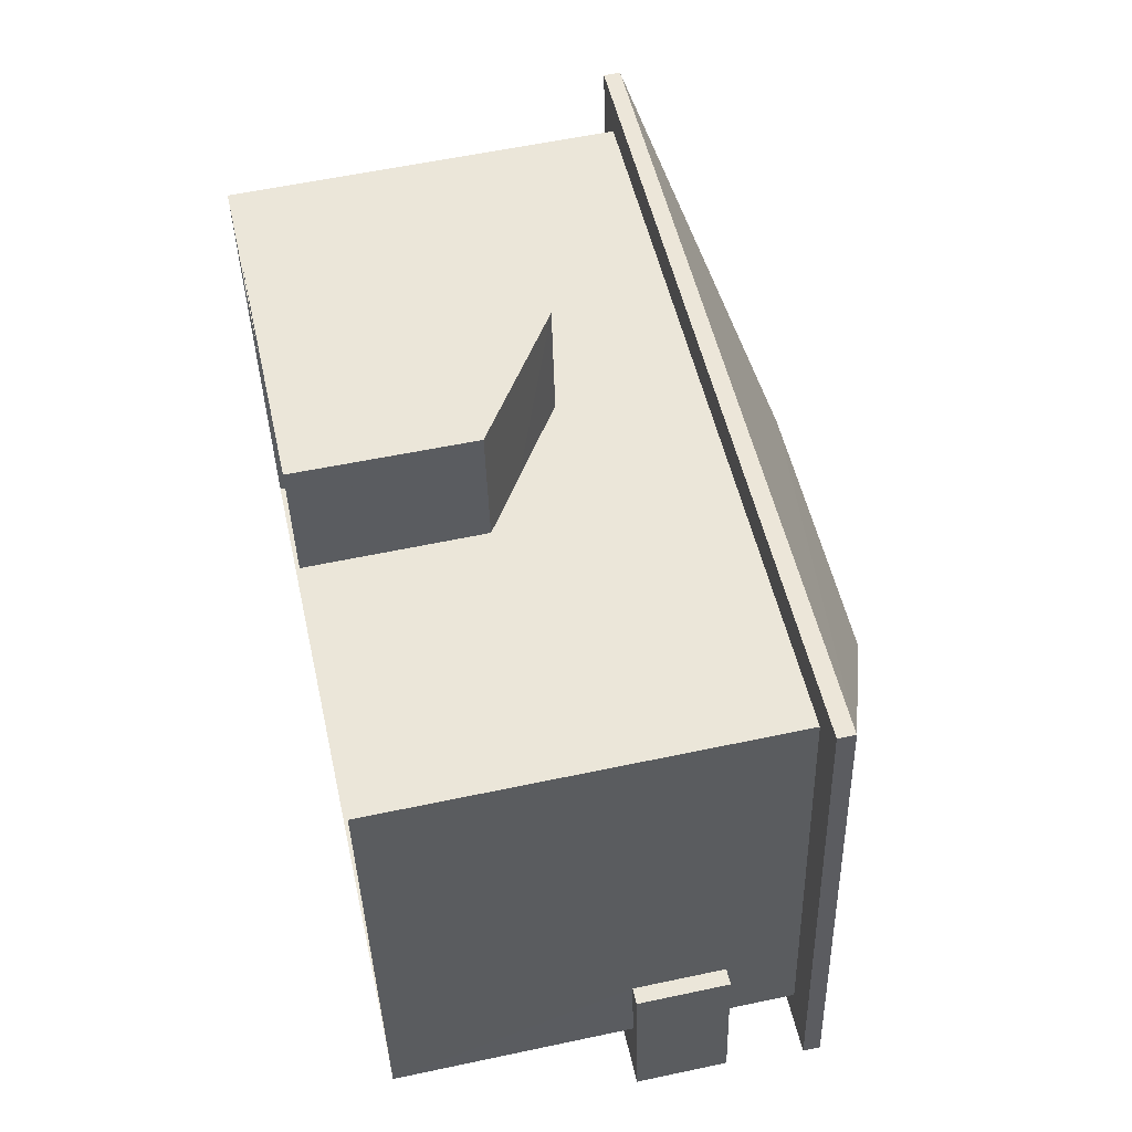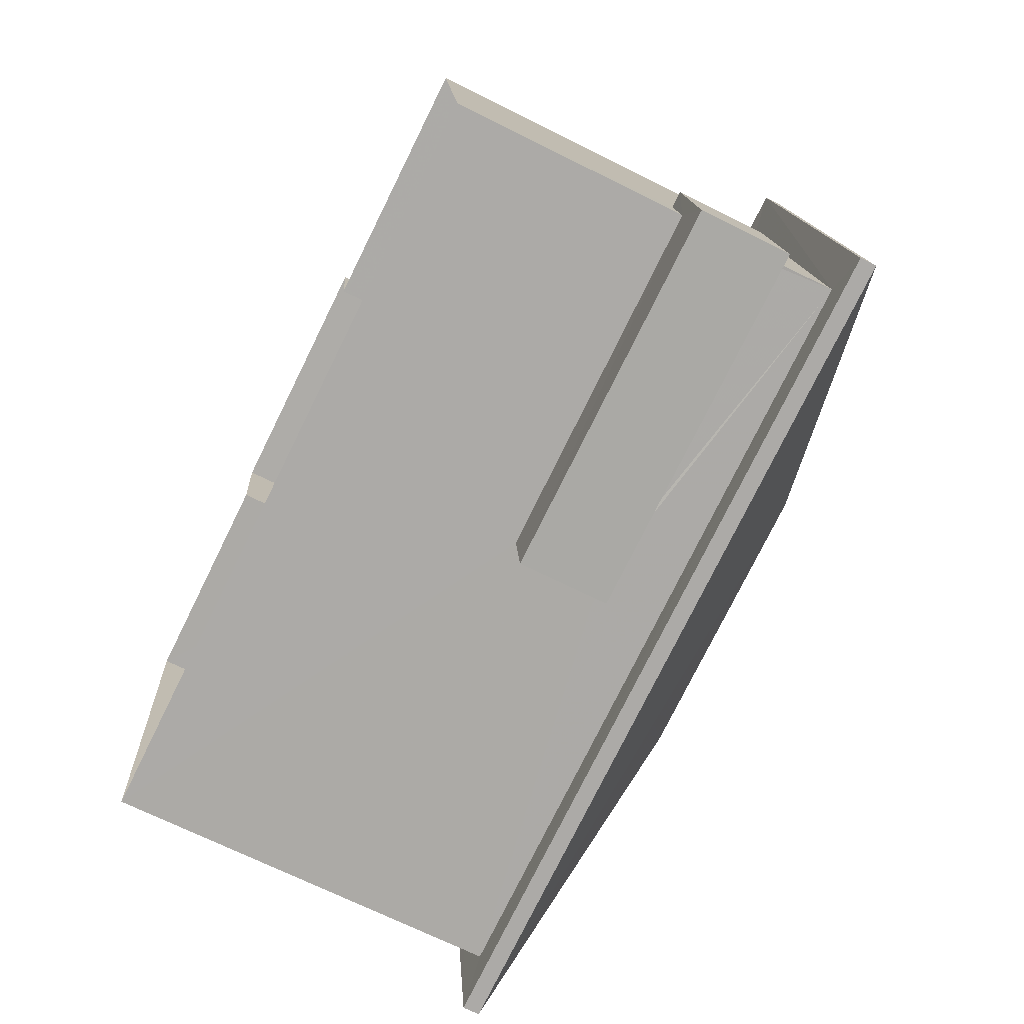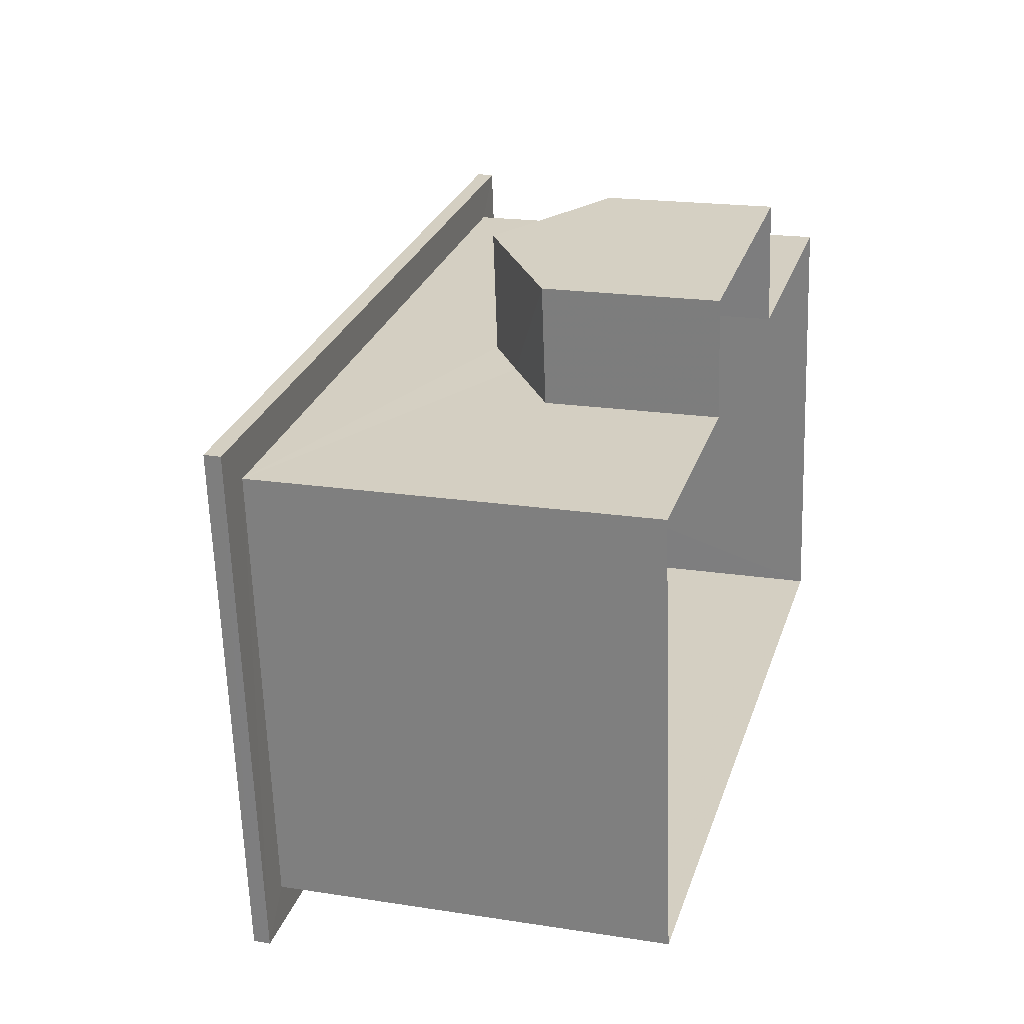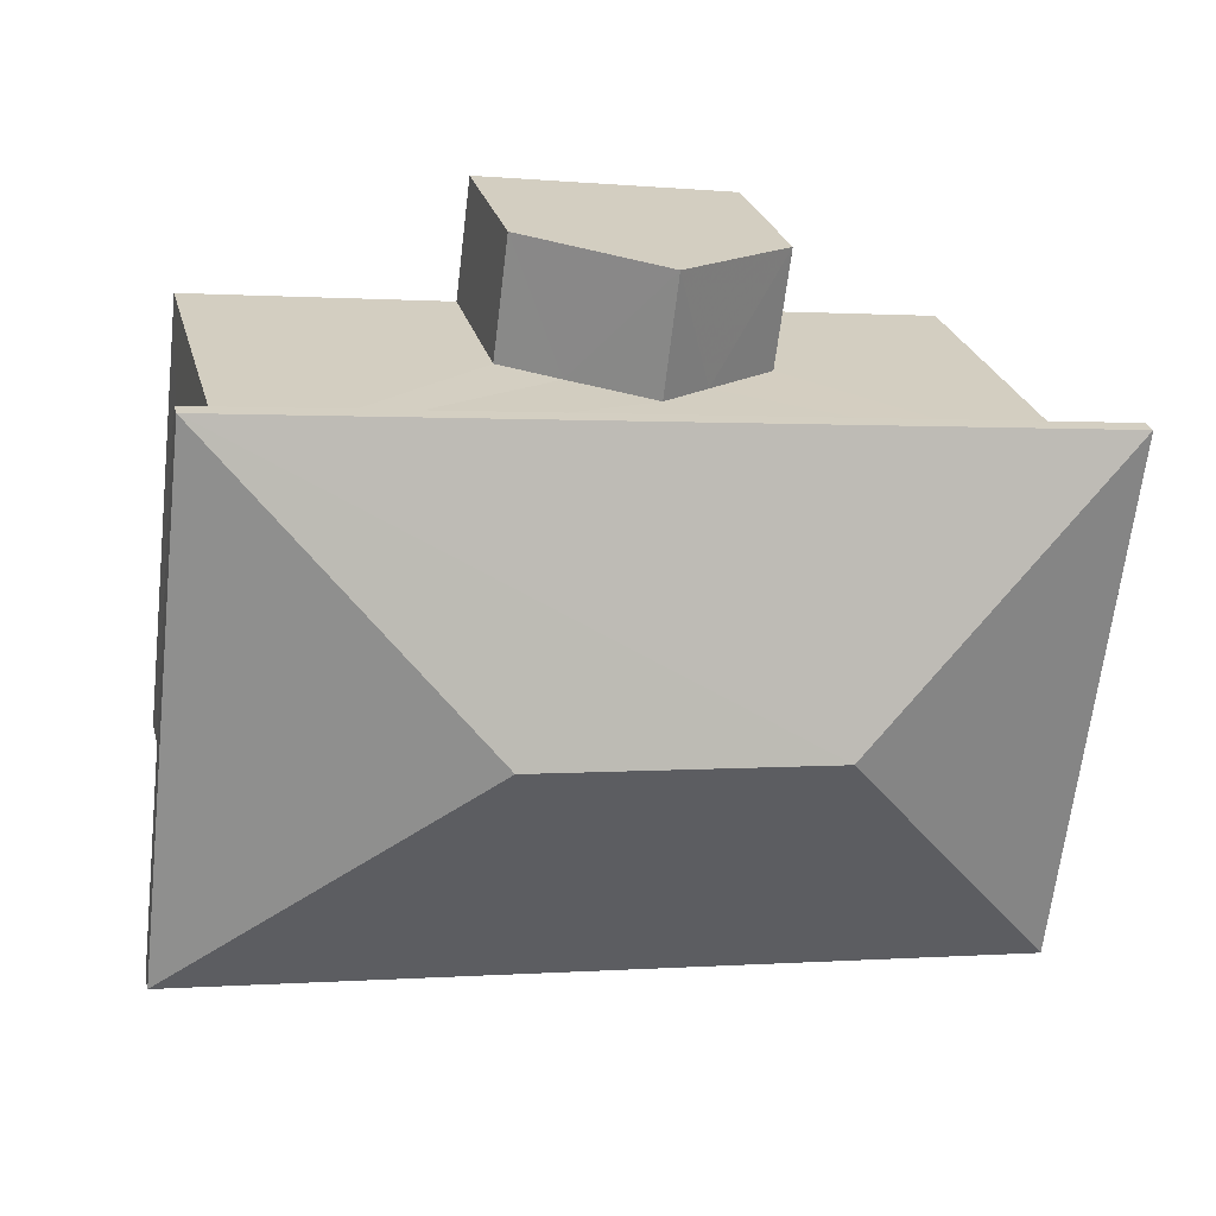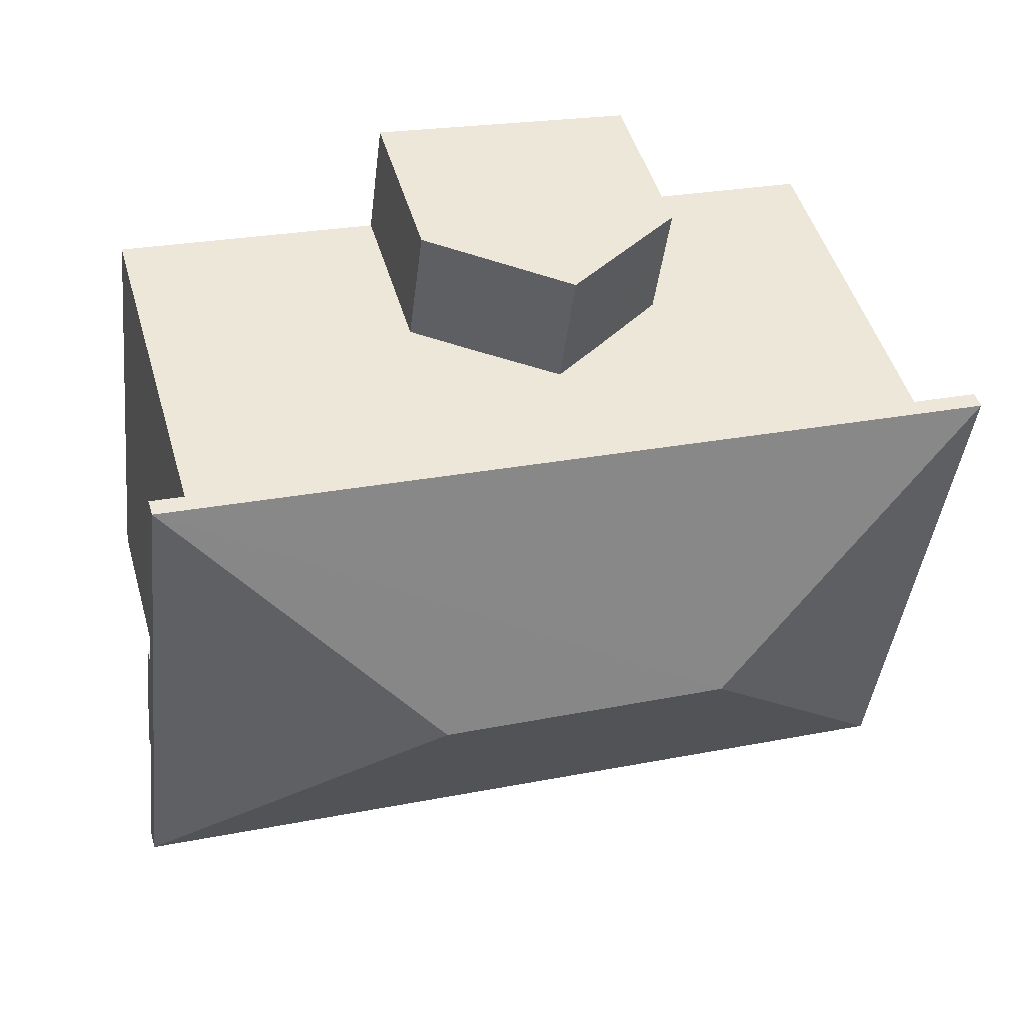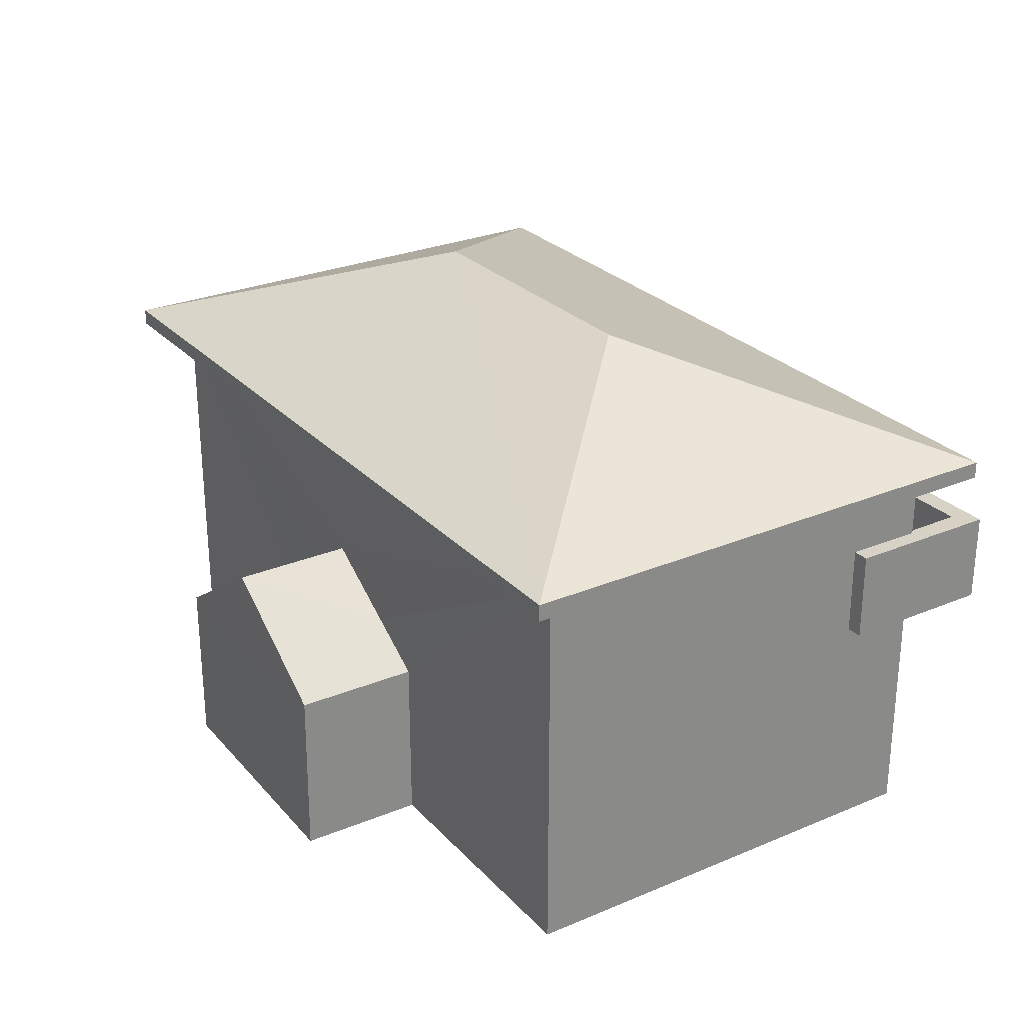
<metadata>
{"format":"obj","ext":"obj","renderer":"f3d","projection":"perspective","resolution":1024,"background":"white","views":[{"elev":57.8,"azim":-102.4,"up":"+Y"},{"elev":-69.8,"azim":-116.5,"up":"+Y"},{"elev":19.6,"azim":106.3,"up":"+Y"},{"elev":26.2,"azim":-14.0,"up":"+Y"},{"elev":48.8,"azim":-16.1,"up":"+Y"},{"elev":27.3,"azim":-129.8,"up":"+Z"}]}
</metadata>
<code>
v -8.915e+04 -9.875e+04 8.281
v -8.914e+04 -9.875e+04 8.281
v -8.915e+04 -9.876e+04 8.28
v -8.914e+04 -9.876e+04 8.28
v -8.914e+04 -9.875e+04 8.28
v -8.914e+04 -9.875e+04 8.28
v -8.914e+04 -9.875e+04 8.281
v -8.914e+04 -9.875e+04 8.28
v -8.915e+04 -9.875e+04 14.17
v -8.914e+04 -9.875e+04 14.17
v -8.915e+04 -9.875e+04 14.17
v -8.914e+04 -9.875e+04 14.17
v -8.915e+04 -9.876e+04 14.17
v -8.915e+04 -9.876e+04 14.17
v -8.914e+04 -9.876e+04 14.17
v -8.914e+04 -9.876e+04 14.17
v -8.915e+04 -9.876e+04 11.78
v -8.915e+04 -9.876e+04 11.78
v -8.915e+04 -9.876e+04 11.78
v -8.914e+04 -9.876e+04 11.78
v -8.915e+04 -9.876e+04 11.78
v -8.914e+04 -9.876e+04 11.78
v -8.914e+04 -9.875e+04 10.83
v -8.914e+04 -9.875e+04 10.83
v -8.914e+04 -9.875e+04 11.61
v -8.914e+04 -9.876e+04 14.42
v -8.914e+04 -9.875e+04 15.95
v -8.915e+04 -9.876e+04 14.42
v -8.915e+04 -9.875e+04 14.42
v -8.914e+04 -9.875e+04 15.95
v -8.914e+04 -9.875e+04 14.42
v -8.914e+04 -9.875e+04 11.37
v -8.914e+04 -9.875e+04 12.13
v -8.914e+04 -9.875e+04 10.83
v -8.914e+04 -9.875e+04 10.83
v -8.914e+04 -9.875e+04 12.13
v -8.915e+04 -9.876e+04 11.83
v -8.915e+04 -9.876e+04 11.83
v -8.914e+04 -9.876e+04 11.83
v -8.914e+04 -9.876e+04 11.83
v -8.915e+04 -9.876e+04 13.13
v -8.915e+04 -9.876e+04 13.13
v -8.915e+04 -9.876e+04 13.13
v -8.914e+04 -9.876e+04 13.13
v -8.914e+04 -9.876e+04 13.13
v -8.914e+04 -9.876e+04 13.13
v -8.914e+04 -9.876e+04 13.13
v -8.915e+04 -9.876e+04 13.13
v -8.915e+04 -9.876e+04 13.13
v -8.915e+04 -9.876e+04 13.13
f 1 2 3
f 3 2 4
f 4 5 6
f 5 2 7
f 5 7 8
f 4 2 5
f 9 10 11
f 9 12 10
f 9 11 13
f 14 9 13
f 15 13 16
f 15 14 13
f 17 18 19
f 19 18 20
f 17 21 18
f 20 18 22
f 15 16 10
f 12 15 10
f 23 24 25
f 26 27 28
f 29 30 31
f 32 33 34
f 35 32 34
f 32 36 33
f 27 29 28
f 27 30 29
f 30 26 31
f 37 38 39
f 40 37 39
f 41 42 43
f 44 45 46
f 44 47 45
f 41 48 42
f 47 49 48
f 42 49 50
f 47 44 49
f 48 49 42
f 30 27 26
f 25 24 33
f 36 25 33
f 26 15 12
f 31 26 12
f 35 34 7
f 2 35 7
f 47 48 19
f 20 47 19
f 17 48 41
f 17 19 48
f 1 35 2
f 5 23 6
f 11 35 1
f 32 35 11
f 23 10 6
f 36 11 10
f 25 10 23
f 32 11 36
f 25 36 10
f 40 39 44
f 46 40 44
f 28 14 15
f 26 28 15
f 21 17 41
f 43 21 41
f 44 39 38
f 49 44 38
f 37 49 38
f 37 50 49
f 24 8 7
f 34 24 7
f 5 8 24
f 23 5 24
f 33 24 34
f 22 47 20
f 22 45 47
f 28 9 14
f 28 29 9
f 31 12 9
f 29 31 9
f 3 4 22
f 18 3 22
f 42 50 13
f 22 4 16
f 16 13 45
f 37 46 50
f 40 46 37
f 22 16 45
f 45 13 46
f 50 46 13
f 42 13 43
f 18 21 3
f 13 11 43
f 3 21 1
f 21 11 1
f 43 11 21
f 10 4 6
f 10 16 4

</code>
